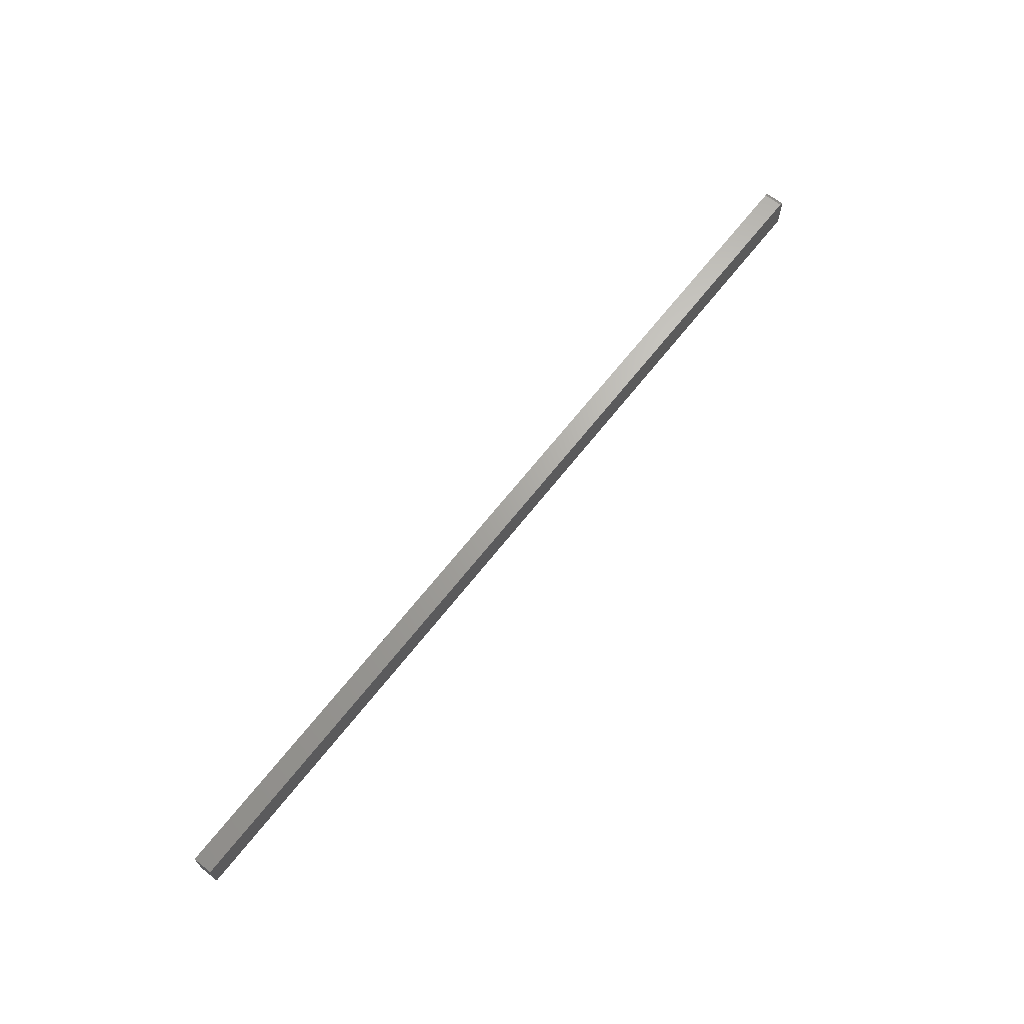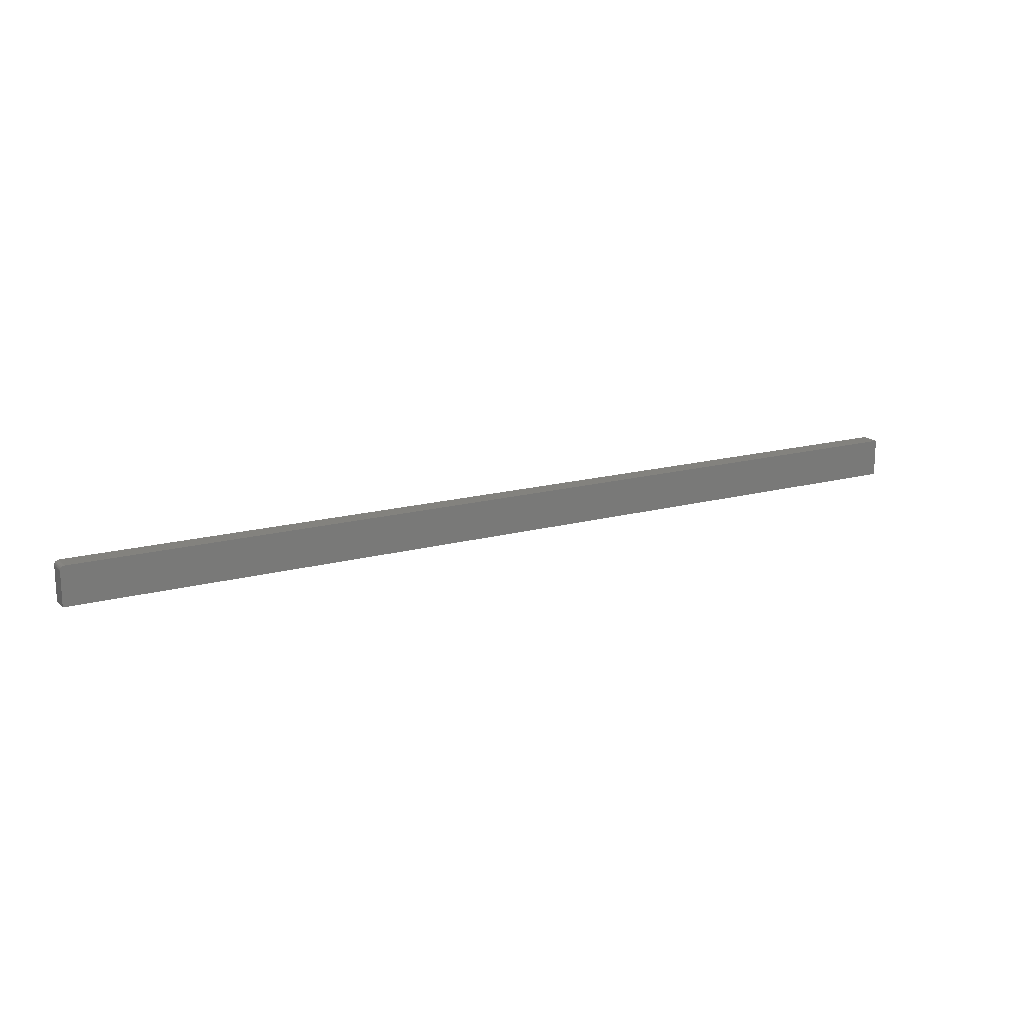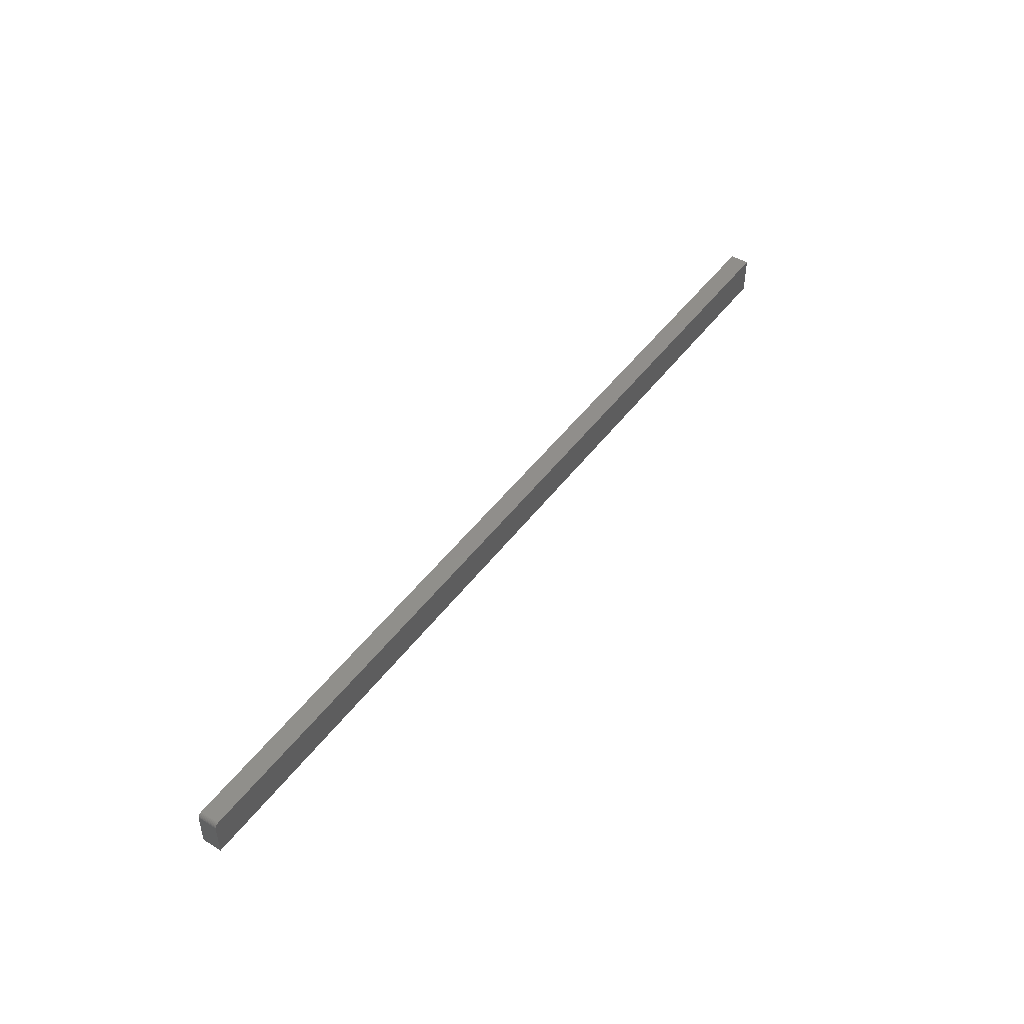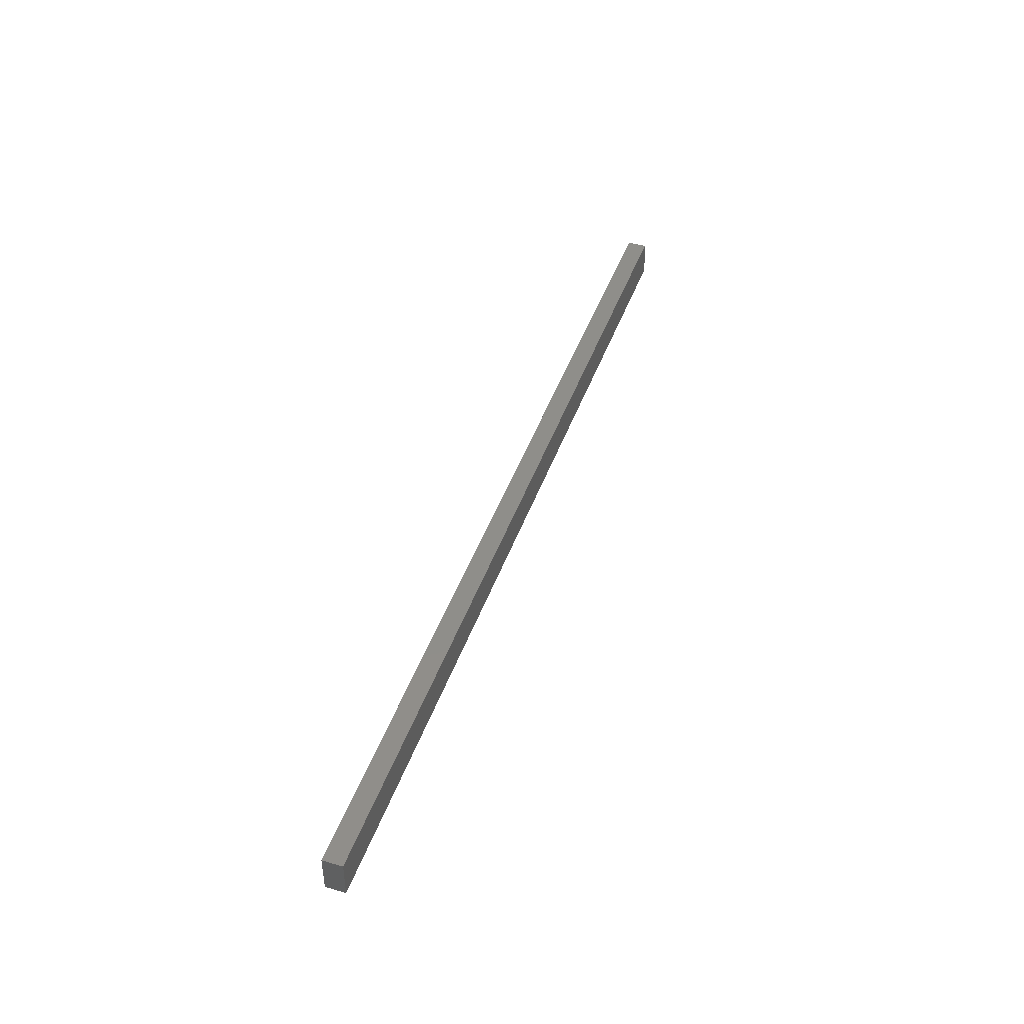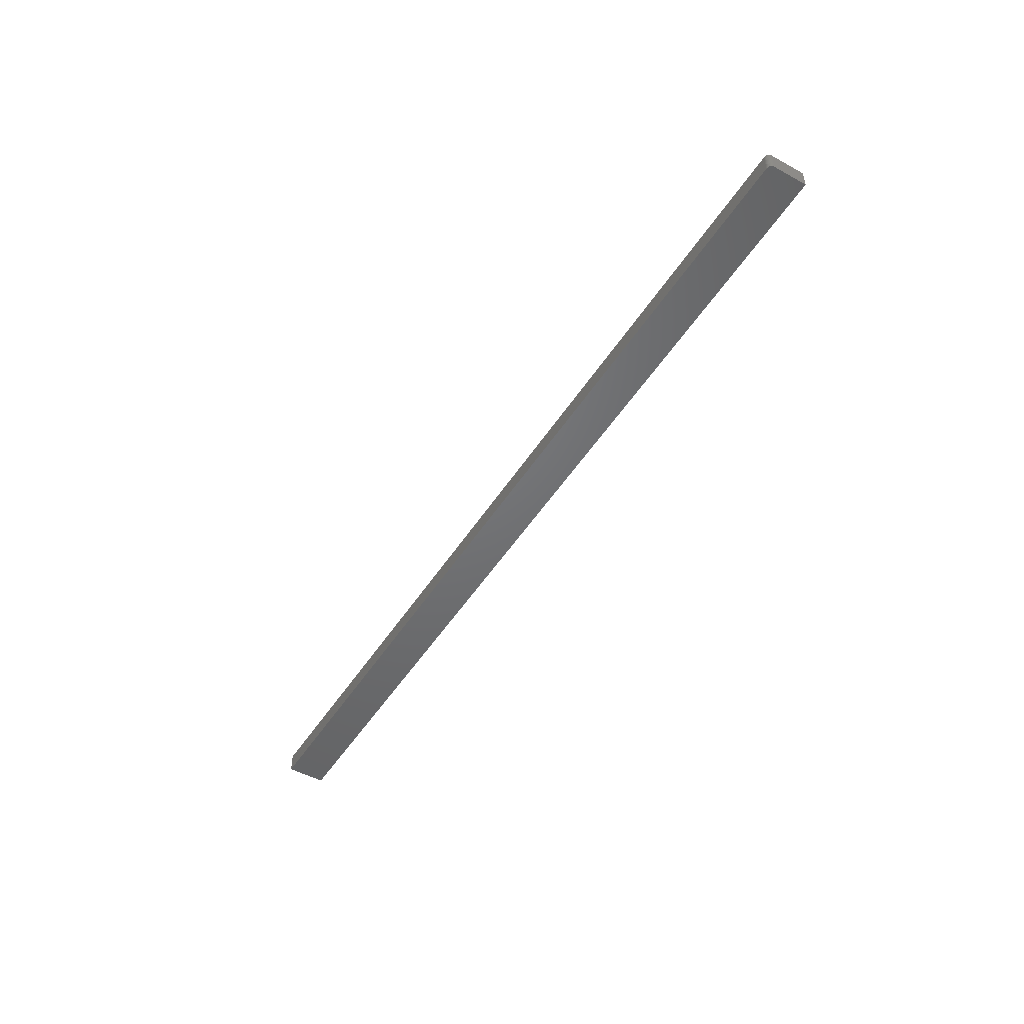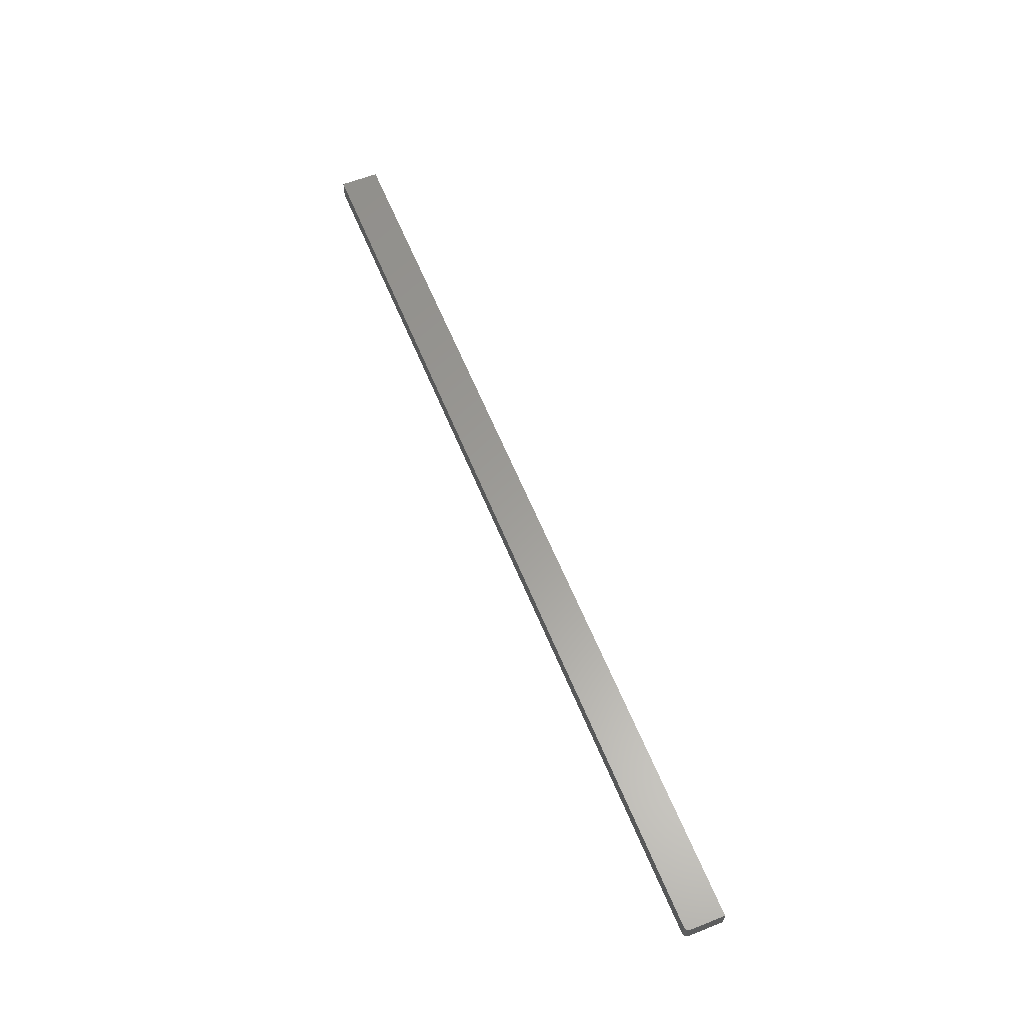
<metadata>
{"format":"stl","ext":"stl","renderer":"f3d","projection":"perspective","resolution":1024,"background":"white","views":[{"elev":66.9,"azim":128.2,"up":"+Y"},{"elev":16.8,"azim":-28.7,"up":"+Y"},{"elev":47.0,"azim":-55.4,"up":"+Y"},{"elev":44.2,"azim":108.8,"up":"+Y"},{"elev":-49.2,"azim":-121.2,"up":"+Z"},{"elev":60.5,"azim":-112.0,"up":"+Z"}]}
</metadata>
<code>
# stl→obj: 24 verts, 44 faces
v -0.7422 8.674e-19 -0.02344
v -0.7422 2.829e-18 0.007977
v 0.7422 1.657e-16 -0.02344
v 0.7422 1.676e-16 0.007977
v -0.75 -0.007812 0.007977
v -0.75 -0.007812 -0.02344
v -0.75 -0.0625 0.007977
v -0.75 -0.0625 -0.02344
v 0.7422 -0.0625 0.007977
v -0.7437 -0.0001501 0.007977
v -0.7452 -0.0005947 0.007977
v -0.7465 -0.001317 0.007977
v -0.7477 -0.002288 0.007977
v -0.7487 -0.003472 0.007977
v -0.7494 -0.004823 0.007977
v -0.7498 -0.006288 0.007977
v -0.7465 -0.001317 -0.02344
v -0.7437 -0.0001501 -0.02344
v -0.7452 -0.0005947 -0.02344
v -0.7487 -0.003472 -0.02344
v -0.7498 -0.006288 -0.02344
v -0.7494 -0.004823 -0.02344
v 0.7422 -0.0625 -0.02344
v -0.7477 -0.002288 -0.02344
f 1 2 3
f 3 2 4
f 5 6 7
f 7 6 8
f 2 9 4
f 10 11 12
f 10 12 13
f 10 13 14
f 10 14 15
f 10 15 16
f 10 16 5
f 7 9 2
f 7 2 10
f 7 10 5
f 1 17 18
f 17 19 18
f 20 8 6
f 20 6 21
f 20 21 22
f 23 8 20
f 23 20 24
f 23 24 17
f 23 17 1
f 23 1 3
f 2 1 10
f 10 1 18
f 10 18 11
f 11 18 19
f 11 19 12
f 12 19 17
f 12 17 13
f 13 17 24
f 13 24 14
f 14 24 20
f 14 20 15
f 15 20 22
f 15 22 16
f 16 22 21
f 16 21 5
f 5 21 6
f 8 23 7
f 7 23 9
f 3 4 23
f 23 4 9

</code>
